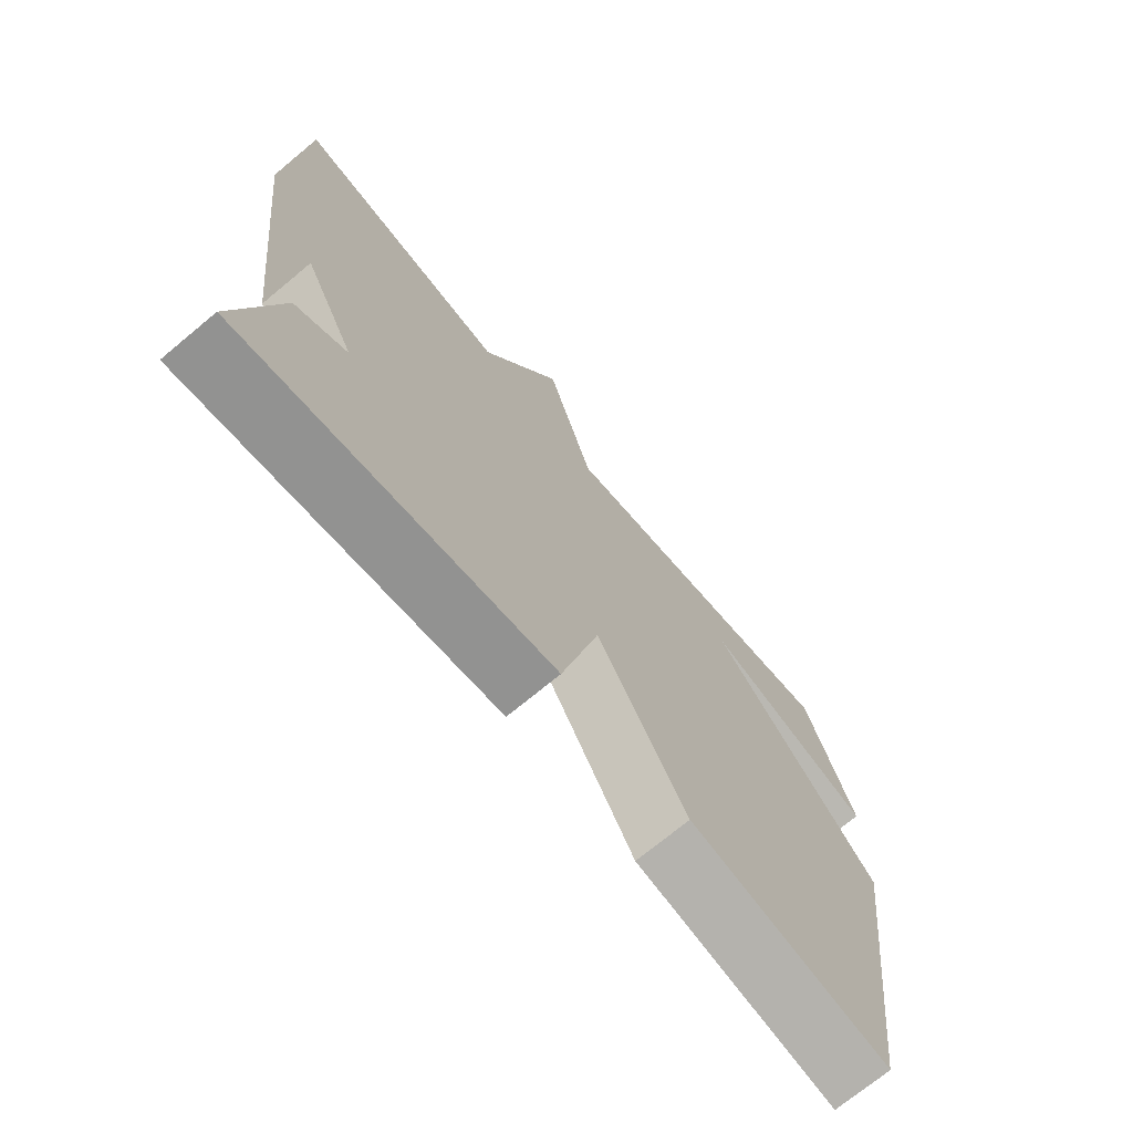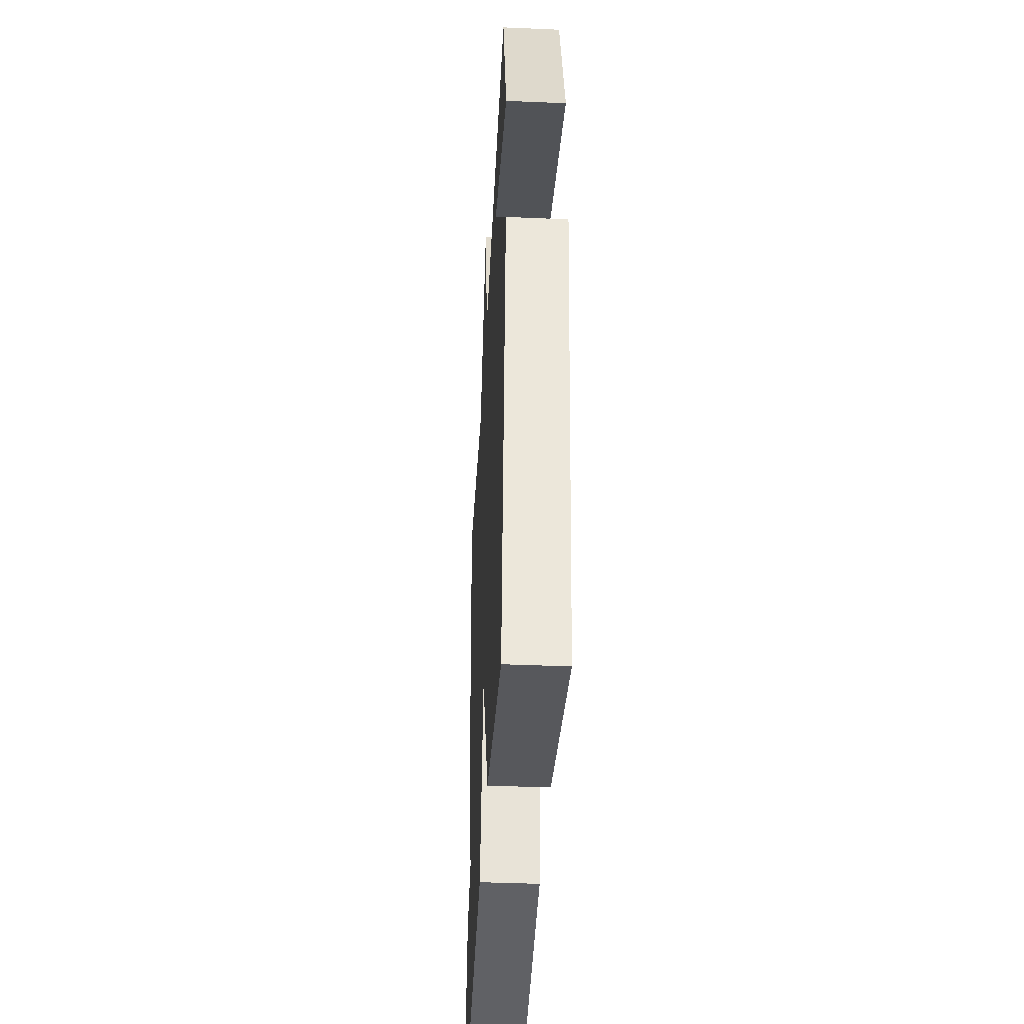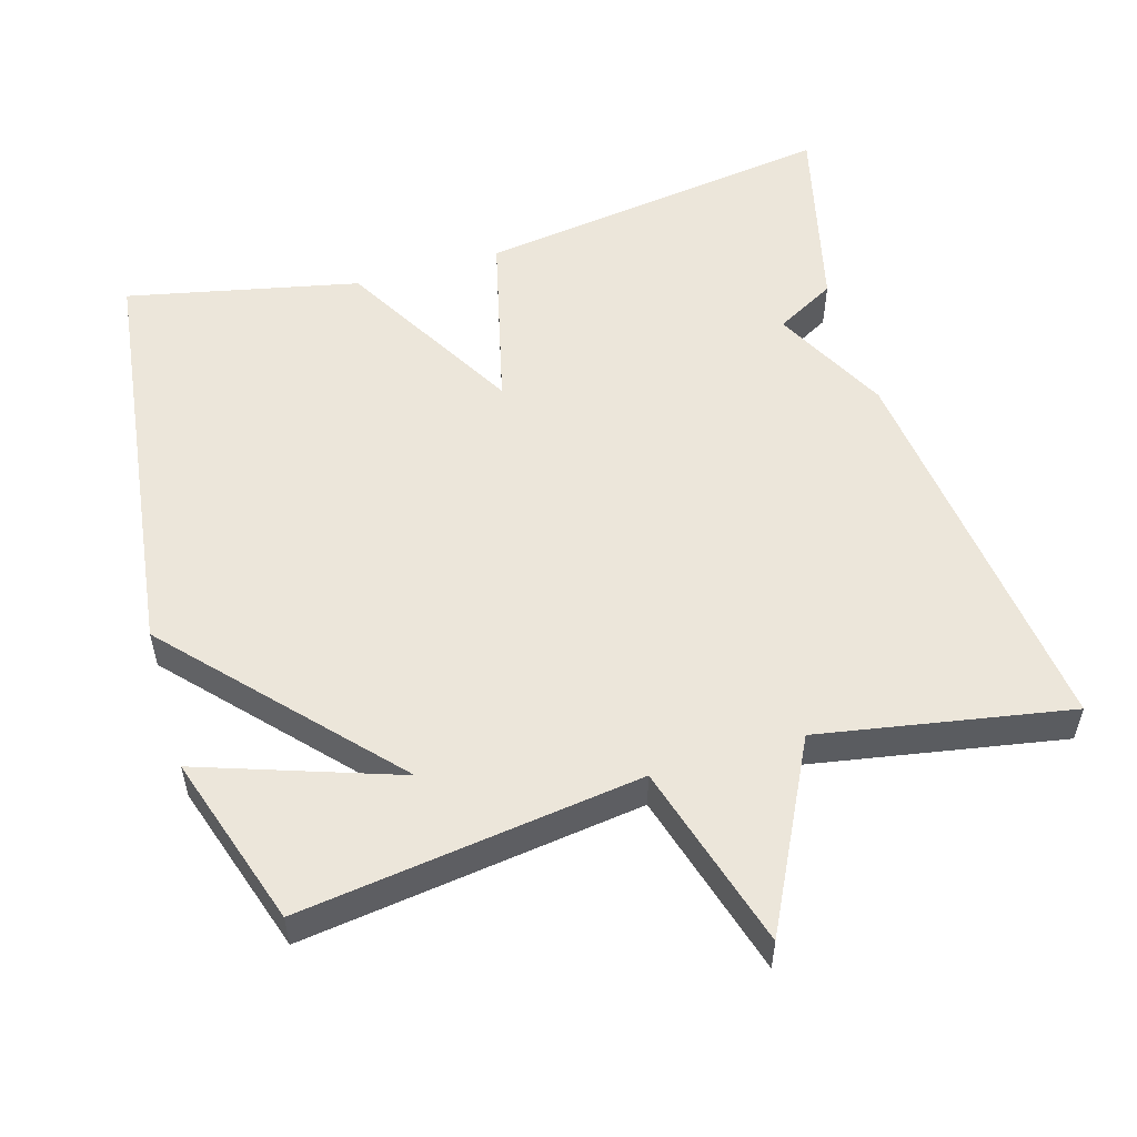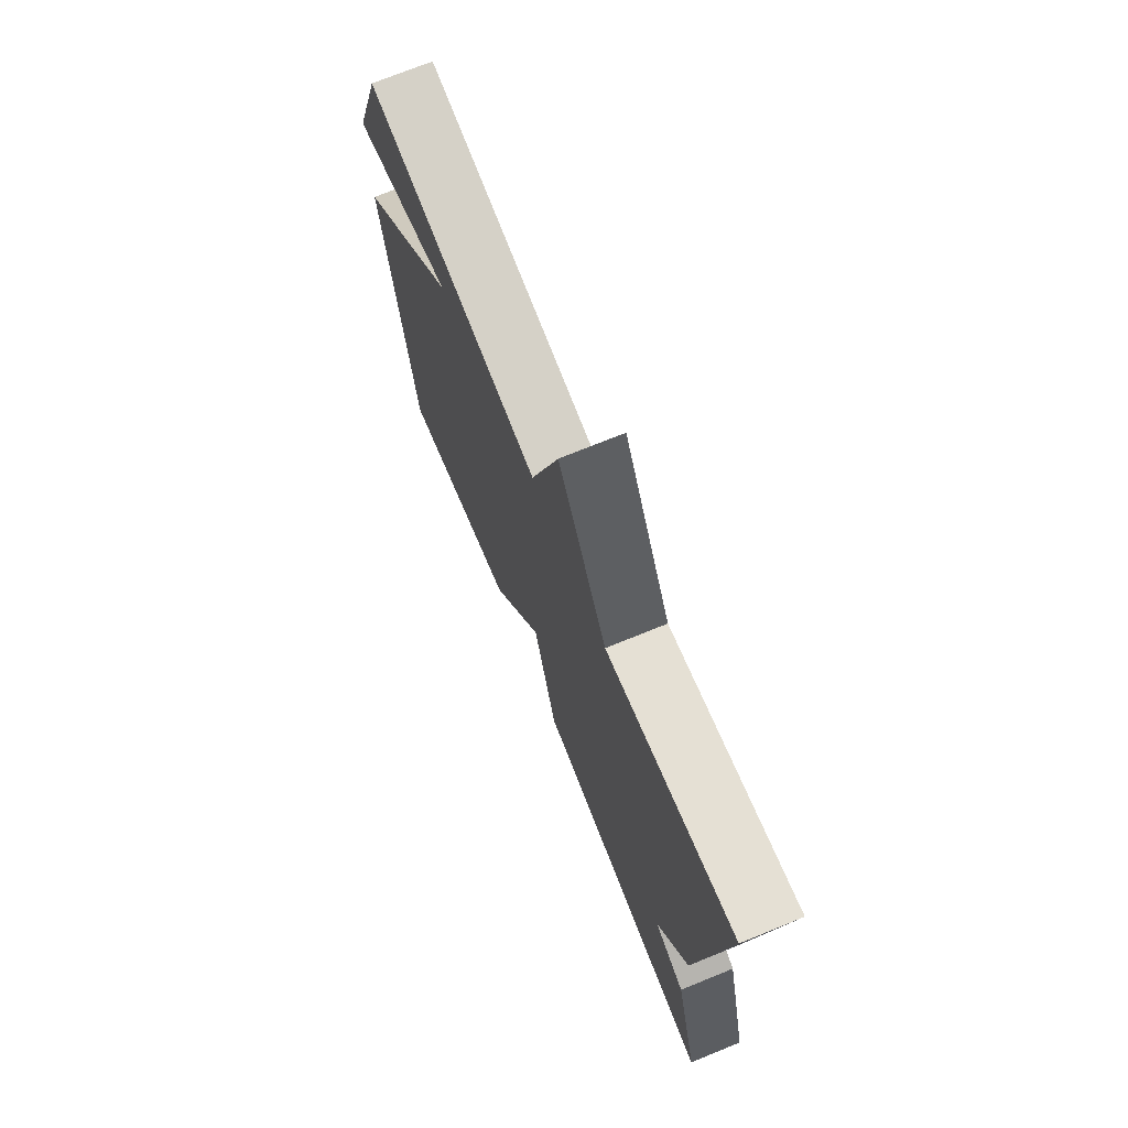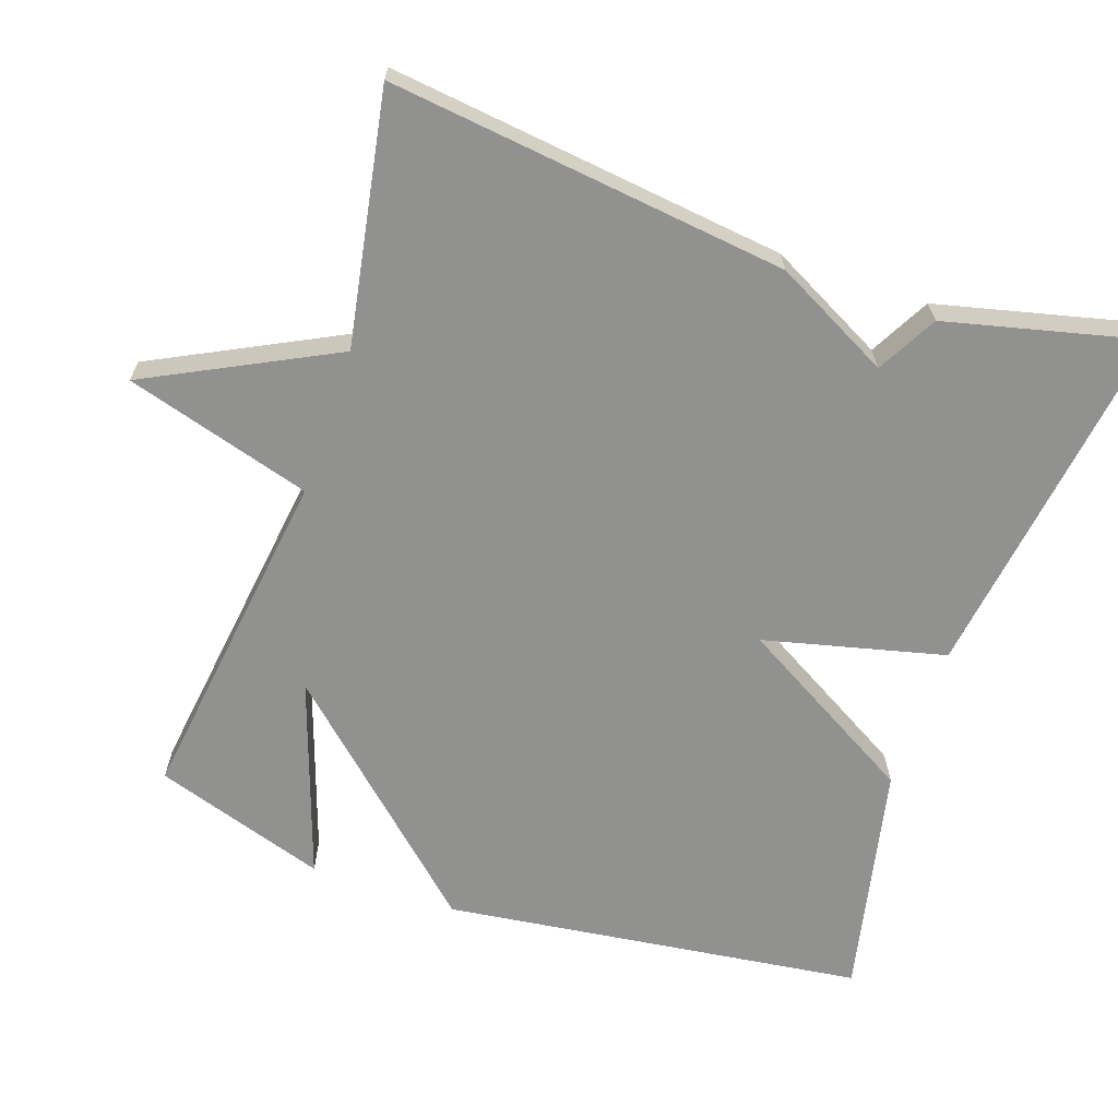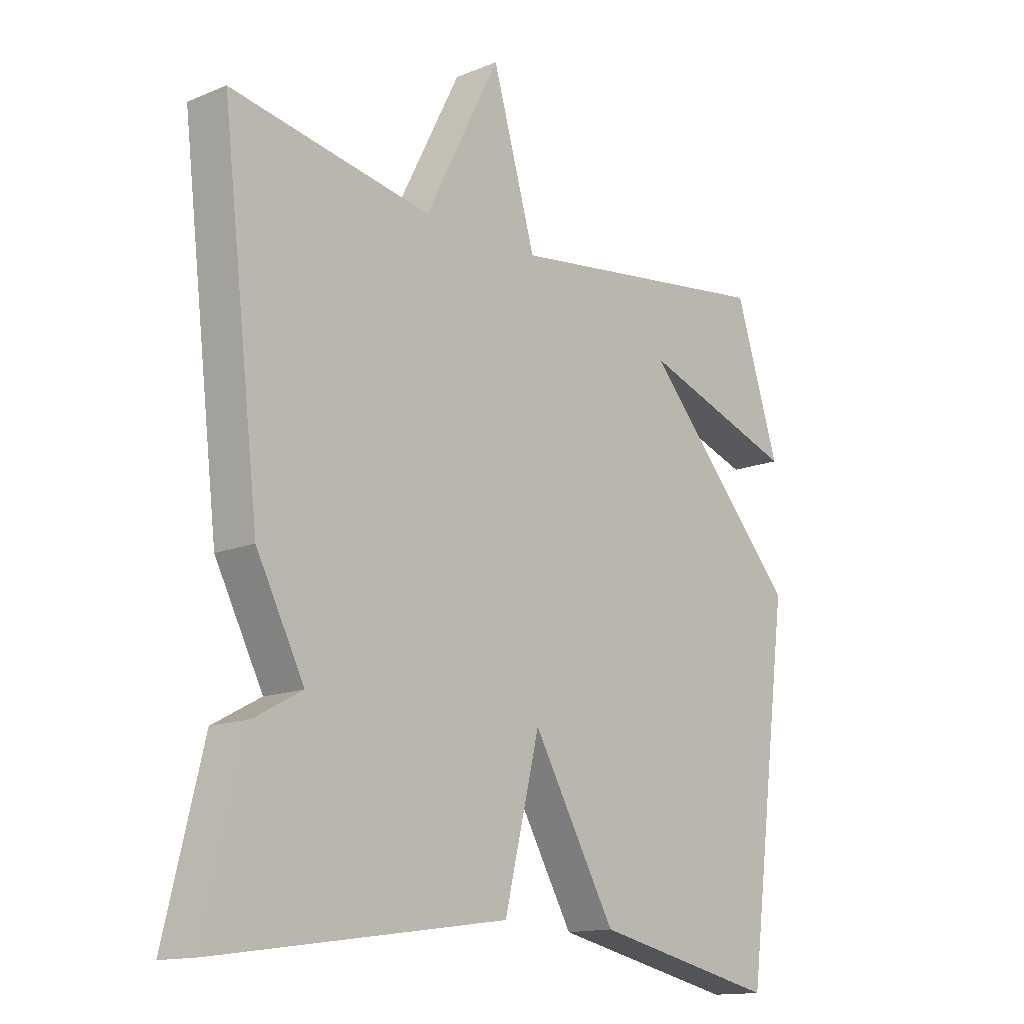
<metadata>
{"format":"obj","ext":"obj","renderer":"f3d","projection":"perspective","resolution":1024,"background":"white","views":[{"elev":-72.0,"azim":129.7,"up":"+Z"},{"elev":-40.6,"azim":-93.0,"up":"+Z"},{"elev":54.5,"azim":-16.5,"up":"+Y"},{"elev":72.8,"azim":67.9,"up":"+Z"},{"elev":-66.0,"azim":71.0,"up":"+Y"},{"elev":-14.2,"azim":131.8,"up":"+Z"}]}
</metadata>
<code>
v -0.5 0.07 0.5
v -0.039 0.07 0.439
v 0.034 0.07 0.69
v 0.161 0.07 0.439
v 0.5 0.07 0.5
v 0.436 0.07 -0.037
v 0.355 0.07 -0.193
v 0.436 0.07 -0.237
v 0.5 0.07 -0.5
v 0.013 0.07 -0.432
v -0.047 0.07 -0.188
v -0.187 0.07 -0.432
v -0.5 0.07 -0.5
v -0.575 0.07 0.067
v -0.308 0.07 0.359
v -0.575 0.07 0.267
v -0.5 0 0.5
v -0.039 0 0.439
v 0.034 0 0.69
v 0.161 0 0.439
v 0.5 0 0.5
v 0.436 0 -0.037
v 0.355 0 -0.193
v 0.436 0 -0.237
v 0.5 0 -0.5
v 0.013 0 -0.432
v -0.047 0 -0.188
v -0.187 0 -0.432
v -0.5 0 -0.5
v -0.575 0 0.067
v -0.308 0 0.359
v -0.575 0 0.267
f 15 16 1
f 13 14 15
f 12 13 15
f 11 12 15
f 9 10 11
f 8 9 11
f 7 8 11
f 6 7 11
f 5 6 11
f 4 5 11
f 2 3 4 11
f 2 11 15
f 1 2 15
f 17 32 31
f 31 30 29
f 31 29 28
f 31 28 27
f 27 26 25
f 27 25 24
f 27 24 23
f 27 23 22
f 27 22 21
f 27 21 20
f 27 20 19 18
f 31 27 18
f 31 18 17
f 1 17 18 2
f 2 18 19 3
f 3 19 20 4
f 4 20 21 5
f 5 21 22 6
f 6 22 23 7
f 7 23 24 8
f 8 24 25 9
f 9 25 26 10
f 10 26 27 11
f 11 27 28 12
f 12 28 29 13
f 13 29 30 14
f 14 30 31 15
f 15 31 32 16
f 16 32 17 1

</code>
